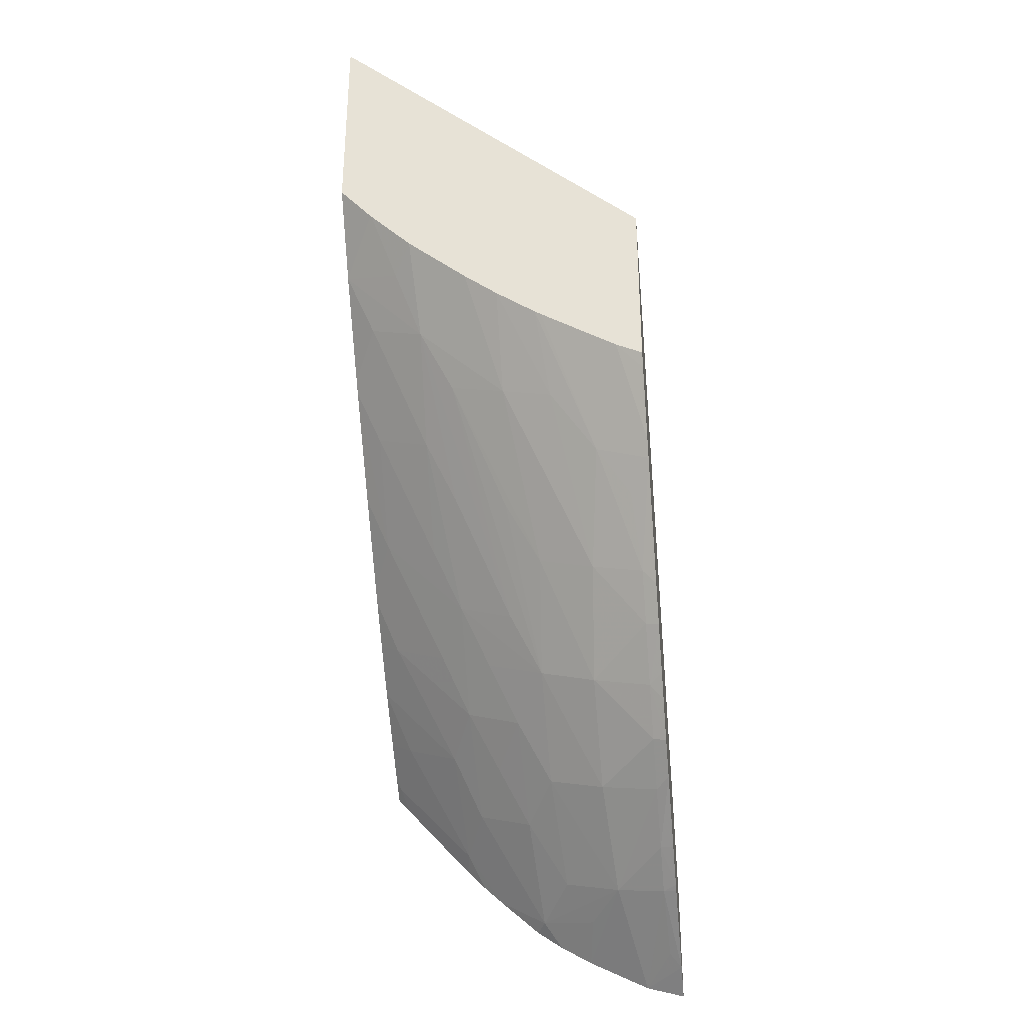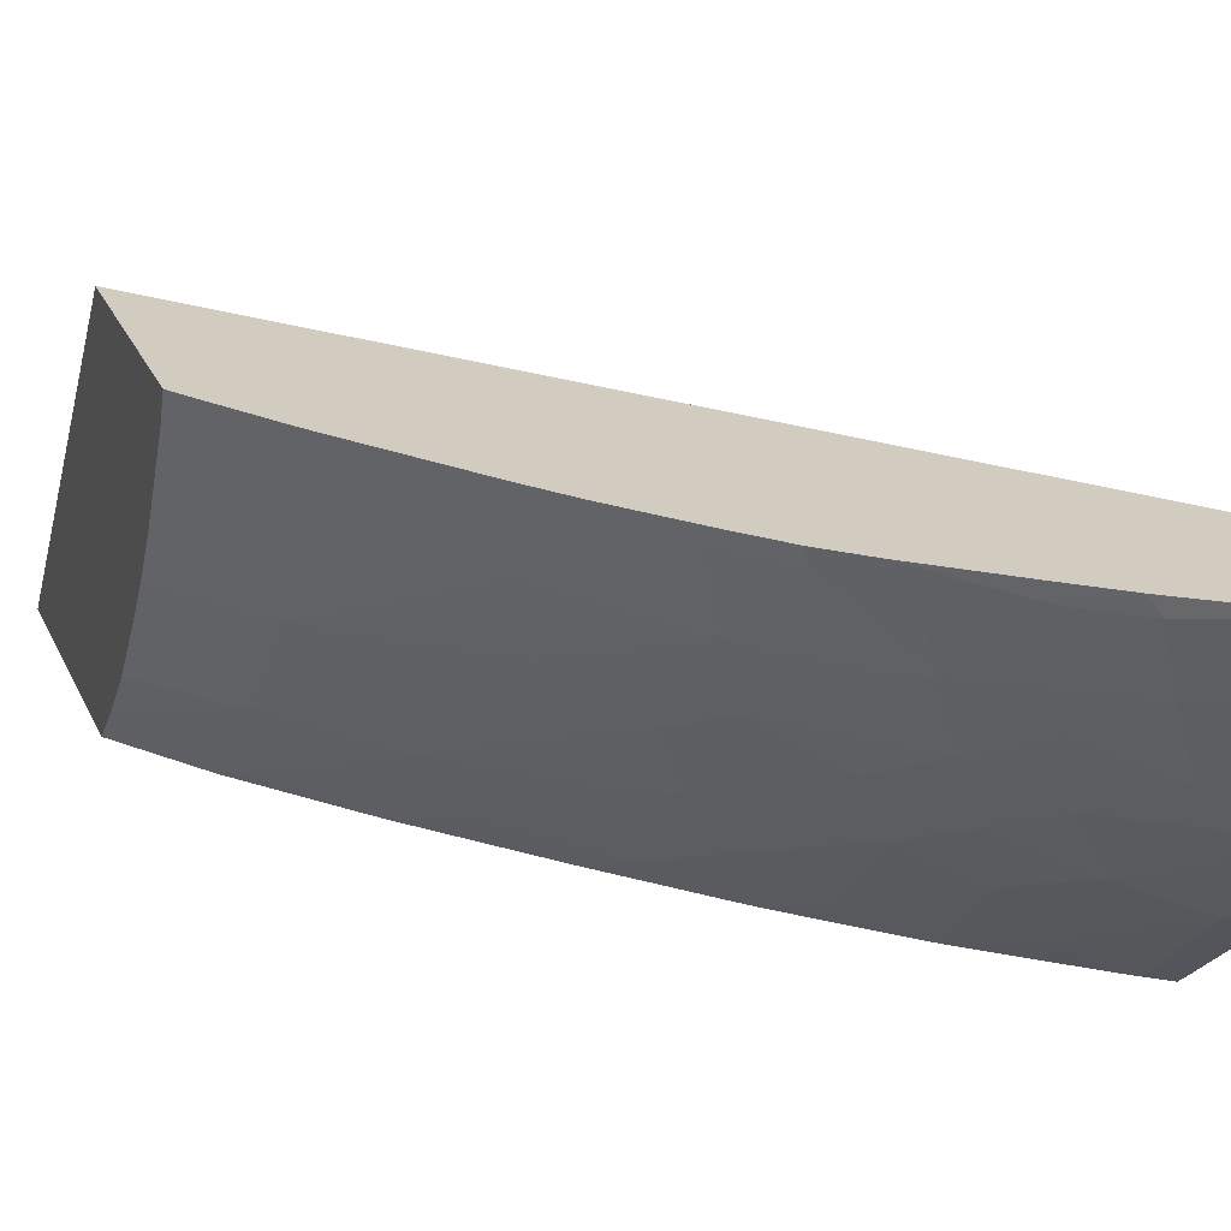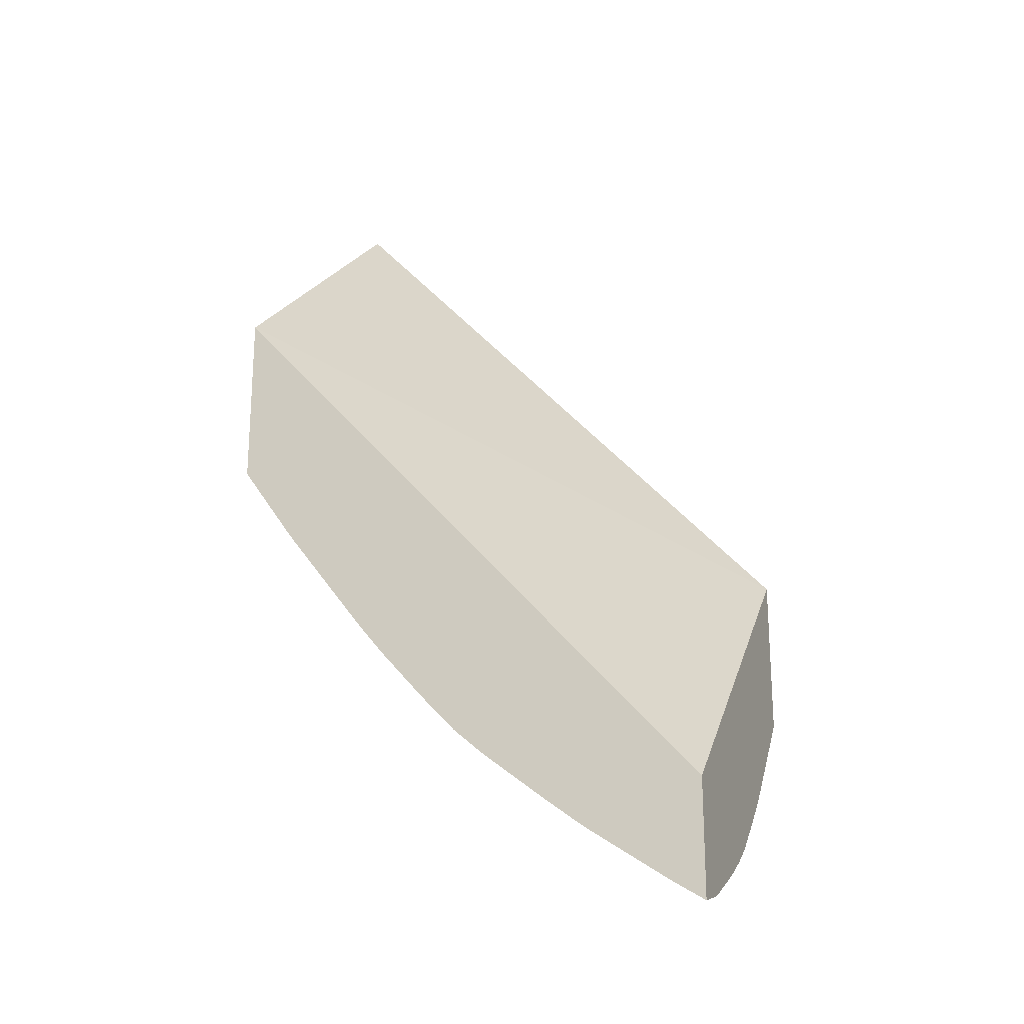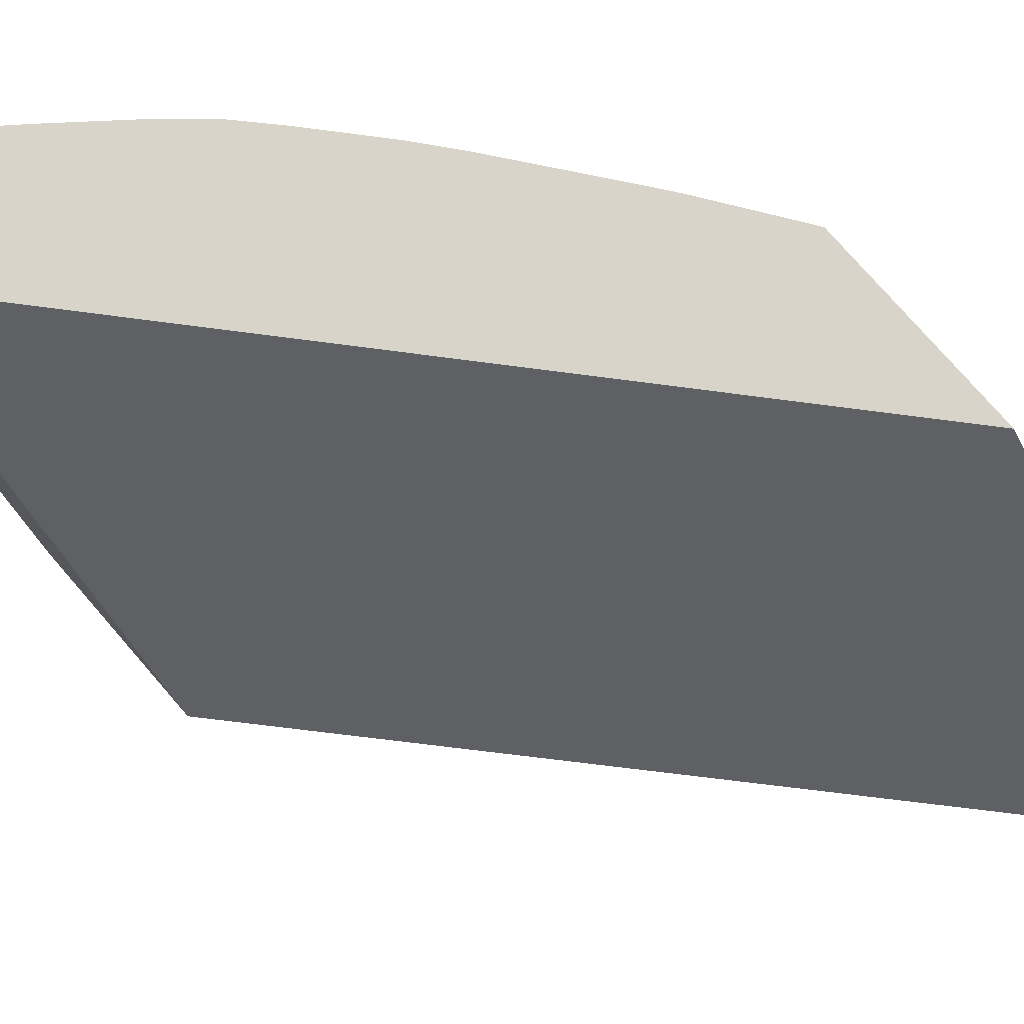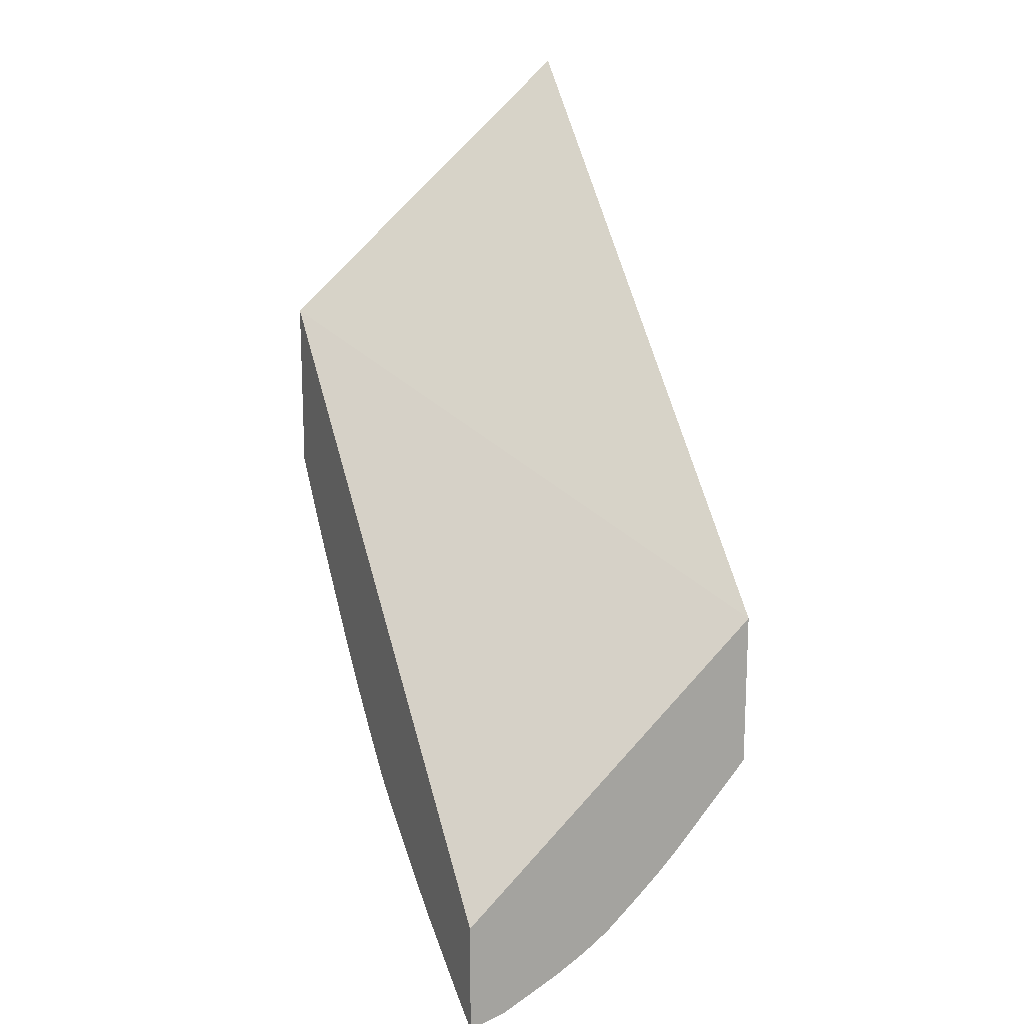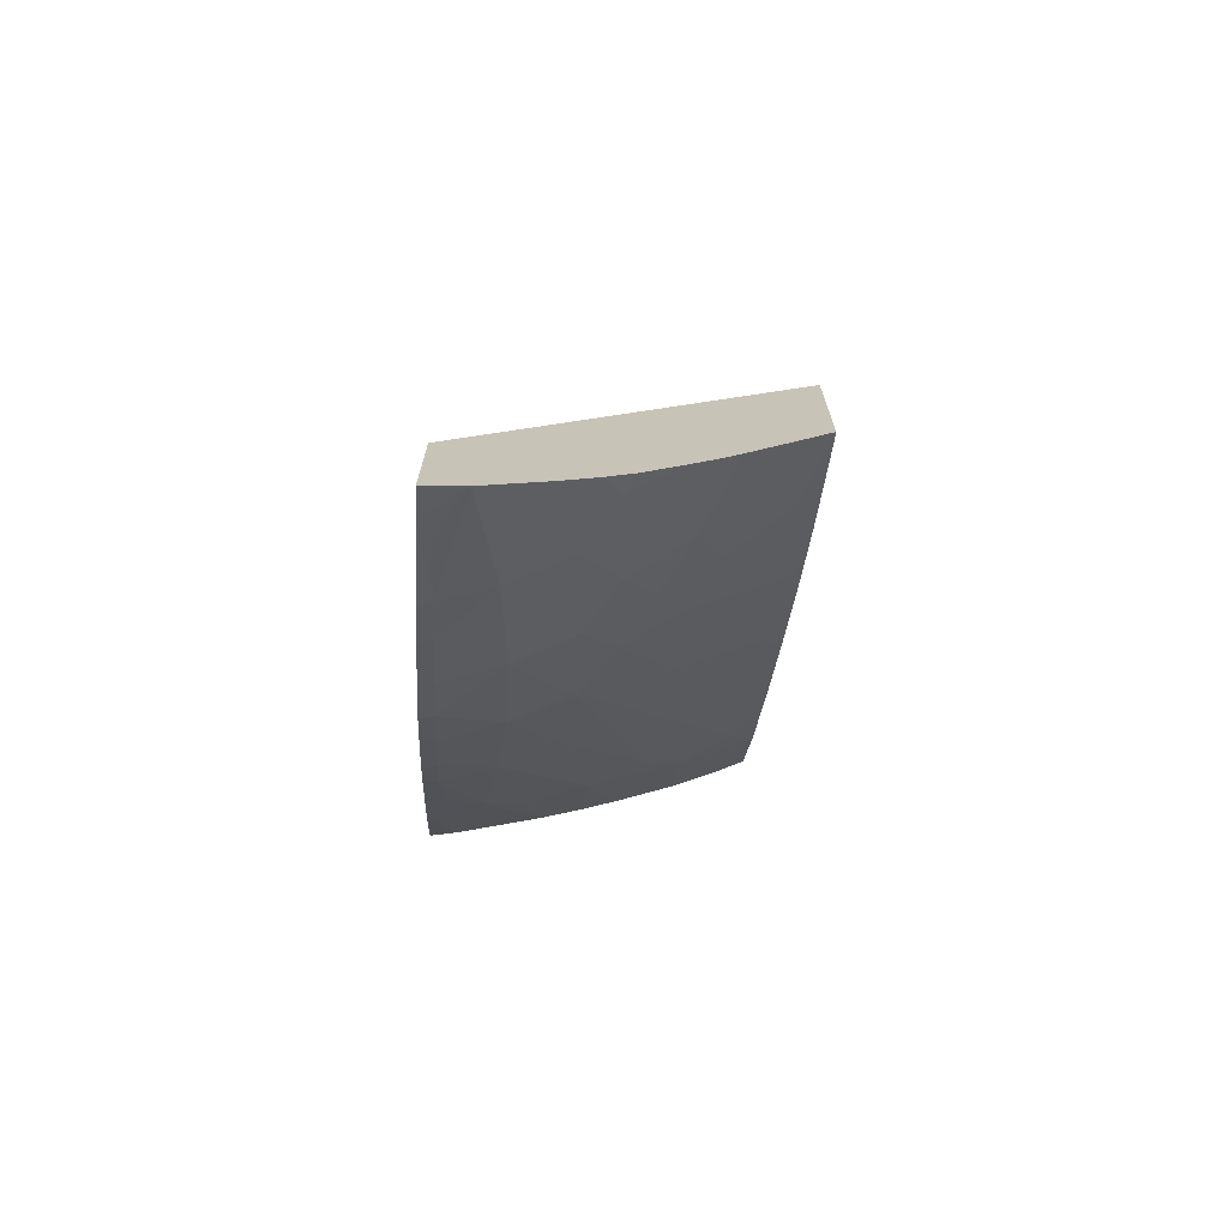
<metadata>
{"format":"obj","ext":"obj","renderer":"f3d","projection":"perspective","resolution":1024,"background":"white","views":[{"elev":-33.0,"azim":-83.7,"up":"+Y"},{"elev":23.9,"azim":-18.7,"up":"+Z"},{"elev":-21.8,"azim":20.4,"up":"+Y"},{"elev":75.2,"azim":139.2,"up":"+Z"},{"elev":16.1,"azim":65.7,"up":"+Y"},{"elev":-70.8,"azim":85.4,"up":"+Y"}]}
</metadata>
<code>
v -0.05916 0.02039 0.03635
v -0.05916 0.02053 0.03605
v -0.05906 0.02025 0.03635
v -0.05916 0.02243 0.03635
v -0.05916 0.02064 0.03587
v -0.05838 0.01963 0.03575
v -0.05859 0.01957 0.03635
v -0.05916 0.02559 0.03272
v -0.0535 0.01607 0.03635
v -0.0535 0.01938 0.03272
v -0.05916 0.02097 0.03533
v -0.05916 0.02106 0.03518
v -0.05916 0.0211 0.03511
v -0.05862 0.02028 0.03524
v -0.0575 0.01857 0.03562
v -0.05764 0.01839 0.0362
v -0.05817 0.01913 0.03612
v -0.05847 0.0194 0.03635
v -0.05916 0.02321 0.03272
v -0.0535 0.01475 0.03635
v -0.0535 0.01755 0.03272
v -0.05916 0.02142 0.03466
v -0.05847 0.02049 0.03466
v -0.05729 0.01882 0.03498
v -0.0566 0.01755 0.03554
v -0.05725 0.01791 0.0362
v -0.05758 0.01825 0.03635
v -0.05852 0.02236 0.03272
v -0.05916 0.02278 0.03309
v -0.05387 0.01498 0.03635
v -0.0535 0.01486 0.03592
v -0.0535 0.01755 0.03272
v -0.05373 0.01772 0.03272
v -0.05916 0.02172 0.03428
v -0.05916 0.02229 0.03359
v -0.05851 0.0214 0.03365
v -0.05824 0.02076 0.03402
v -0.05756 0.01946 0.03459
v -0.05637 0.01781 0.0349
v -0.05601 0.0172 0.03522
v -0.05565 0.01661 0.03555
v -0.05632 0.01688 0.0362
v -0.05677 0.01736 0.0362
v -0.05728 0.01787 0.03635
v -0.05851 0.02235 0.03272
v -0.05916 0.02277 0.03311
v -0.05401 0.01511 0.03622
v -0.05351 0.01487 0.03592
v -0.0535 0.01487 0.03591
v -0.05479 0.0156 0.03635
v -0.05476 0.01562 0.0362
v -0.0535 0.01739 0.03286
v -0.05369 0.01762 0.03277
v -0.05416 0.01805 0.03272
v -0.05883 0.02208 0.03338
v -0.0576 0.02039 0.03362
v -0.05731 0.01975 0.03395
v -0.05665 0.01845 0.03455
v -0.05824 0.02172 0.03301
v -0.05637 0.01876 0.03391
v -0.05605 0.01812 0.03423
v -0.05573 0.01748 0.03454
v -0.05539 0.01684 0.03491
v -0.055 0.01627 0.03528
v -0.05462 0.01572 0.03564
v -0.05584 0.01646 0.0362
v -0.05636 0.01685 0.03635
v -0.05669 0.0172 0.03635
v -0.05691 0.01745 0.03635
v -0.05768 0.0214 0.03272
v -0.0535 0.01522 0.03522
v -0.05487 0.01565 0.03635
v -0.05525 0.01598 0.0362
v -0.0535 0.0165 0.03365
v -0.05374 0.01662 0.0337
v -0.05433 0.01786 0.03299
v -0.05471 0.01849 0.03272
v -0.0573 0.02072 0.03298
v -0.05667 0.0194 0.0336
v -0.05756 0.02127 0.03272
v -0.05635 0.01974 0.03296
v -0.05573 0.01843 0.0336
v -0.0554 0.01779 0.0339
v -0.05508 0.01717 0.03424
v -0.05475 0.01657 0.03458
v -0.05435 0.01593 0.035
v -0.0537 0.01568 0.03466
v -0.05405 0.01554 0.03529
v -0.056 0.01654 0.03635
v -0.0535 0.01543 0.03485
v -0.05527 0.01596 0.03635
v -0.0535 0.01628 0.03387
v -0.0535 0.01606 0.0341
v -0.05438 0.01686 0.03394
v -0.05476 0.01751 0.03363
v -0.05473 0.0185 0.03272
v -0.05661 0.02028 0.03272
v -0.0558 0.01947 0.03272
v -0.05566 0.01933 0.03272
v -0.05536 0.01878 0.03296
v -0.05404 0.01627 0.0343
v -0.0535 0.01564 0.03456
v -0.05522 0.01894 0.03272
f 1 2 3
f 1 3 7
f 1 7 18
f 1 18 27
f 1 27 44
f 1 44 69
f 1 69 68
f 1 68 67
f 1 67 89
f 1 89 91
f 1 91 72
f 1 72 50
f 1 50 30
f 1 30 20
f 1 20 9
f 1 9 4
f 1 4 8
f 1 8 19
f 1 19 29
f 1 29 46
f 1 46 35
f 1 35 34
f 1 34 22
f 1 22 13
f 1 13 12
f 1 12 11
f 1 11 5
f 1 5 2
f 2 5 6
f 2 6 7
f 2 7 3
f 4 9 10
f 4 10 8
f 5 11 6
f 6 11 12
f 6 12 13
f 6 13 14
f 6 14 15
f 6 15 16
f 6 16 17
f 6 17 18
f 6 18 7
f 8 10 21
f 8 21 33
f 8 33 54
f 8 54 77
f 8 77 96
f 8 96 103
f 8 103 99
f 8 99 98
f 8 98 97
f 8 97 80
f 8 80 70
f 8 70 45
f 8 45 28
f 8 28 19
f 9 20 31
f 9 31 49
f 9 49 71
f 9 71 90
f 9 90 102
f 9 102 93
f 9 93 92
f 9 92 74
f 9 74 52
f 9 52 32
f 9 32 21
f 9 21 10
f 13 22 14
f 14 23 15
f 14 22 23
f 15 24 25
f 15 25 26
f 15 26 16
f 15 23 24
f 16 26 27
f 16 27 18
f 16 18 17
f 19 28 29
f 20 30 31
f 21 32 33
f 22 34 23
f 23 34 35
f 23 35 36
f 23 36 37
f 23 37 24
f 24 37 38
f 24 38 39
f 24 39 25
f 25 40 41
f 25 41 42
f 25 42 43
f 25 43 26
f 25 39 40
f 26 44 27
f 26 43 44
f 28 45 29
f 29 45 46
f 30 47 48
f 30 48 49
f 30 49 31
f 30 50 51
f 30 51 47
f 32 52 53
f 32 53 33
f 33 53 54
f 35 55 36
f 35 46 55
f 36 56 57
f 36 57 58
f 36 58 37
f 36 55 45
f 36 45 59
f 36 59 56
f 37 58 39
f 37 39 38
f 39 58 60
f 39 60 61
f 39 61 62
f 39 62 63
f 39 63 40
f 40 63 41
f 41 63 64
f 41 64 65
f 41 65 66
f 41 66 42
f 42 67 43
f 42 66 67
f 43 68 69
f 43 69 44
f 43 67 68
f 45 55 46
f 45 70 59
f 47 51 48
f 48 51 49
f 49 51 65
f 49 65 71
f 50 72 51
f 51 72 73
f 51 73 65
f 52 74 75
f 52 75 53
f 53 76 54
f 53 75 76
f 54 76 77
f 56 59 78
f 56 78 79
f 56 79 60
f 56 60 58
f 56 58 57
f 59 70 80
f 59 80 78
f 60 79 81
f 60 81 82
f 60 82 83
f 60 83 61
f 61 83 62
f 62 84 85
f 62 85 63
f 62 83 84
f 63 85 86
f 63 86 64
f 64 86 65
f 65 73 66
f 65 86 87
f 65 87 88
f 65 88 71
f 66 73 89
f 66 89 67
f 71 88 87
f 71 87 90
f 72 91 73
f 73 91 89
f 74 92 75
f 75 92 93
f 75 93 94
f 75 94 95
f 75 95 76
f 76 96 77
f 76 95 96
f 78 80 81
f 78 81 79
f 80 97 81
f 81 97 98
f 81 98 99
f 81 99 100
f 81 100 82
f 82 100 83
f 83 100 95
f 83 95 94
f 83 94 84
f 84 94 85
f 85 94 101
f 85 101 87
f 85 87 86
f 87 102 90
f 87 101 93
f 87 93 102
f 93 101 94
f 95 100 96
f 96 100 103
f 99 103 100

</code>
